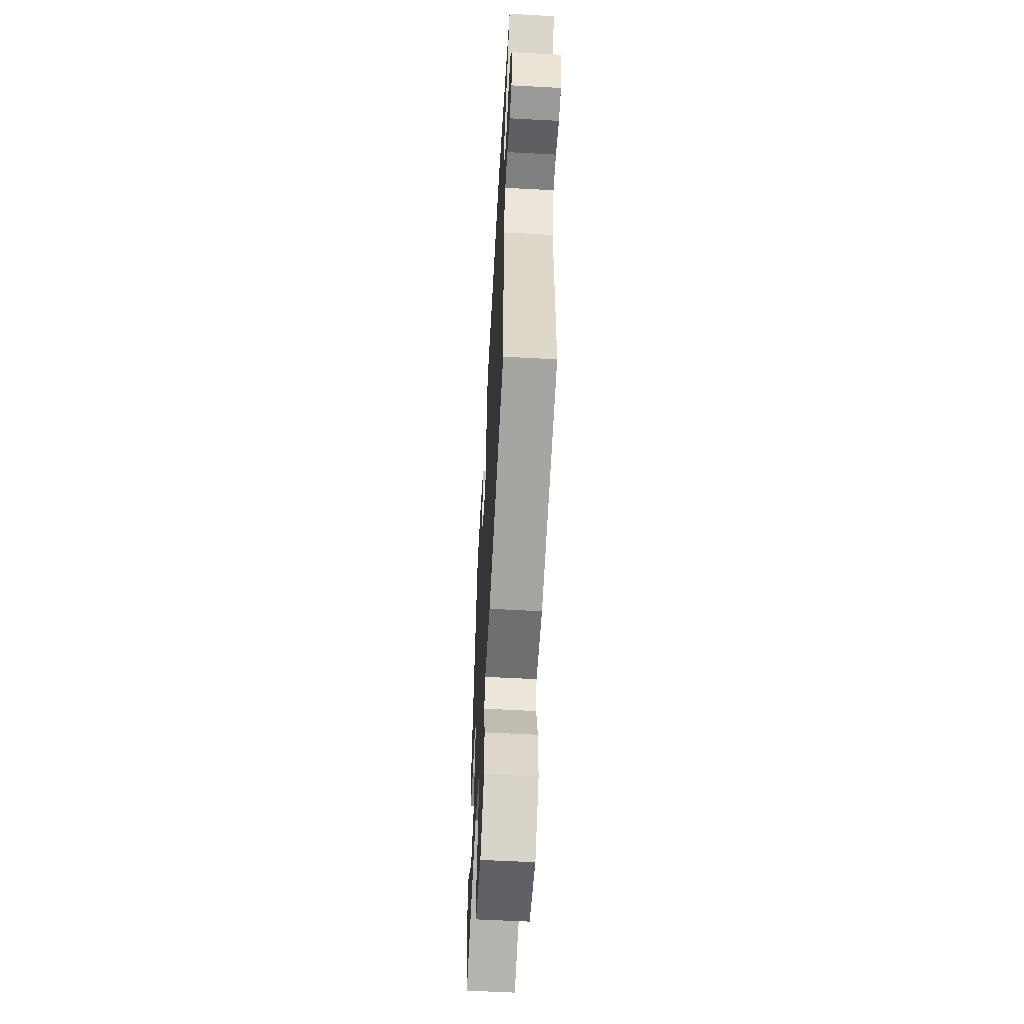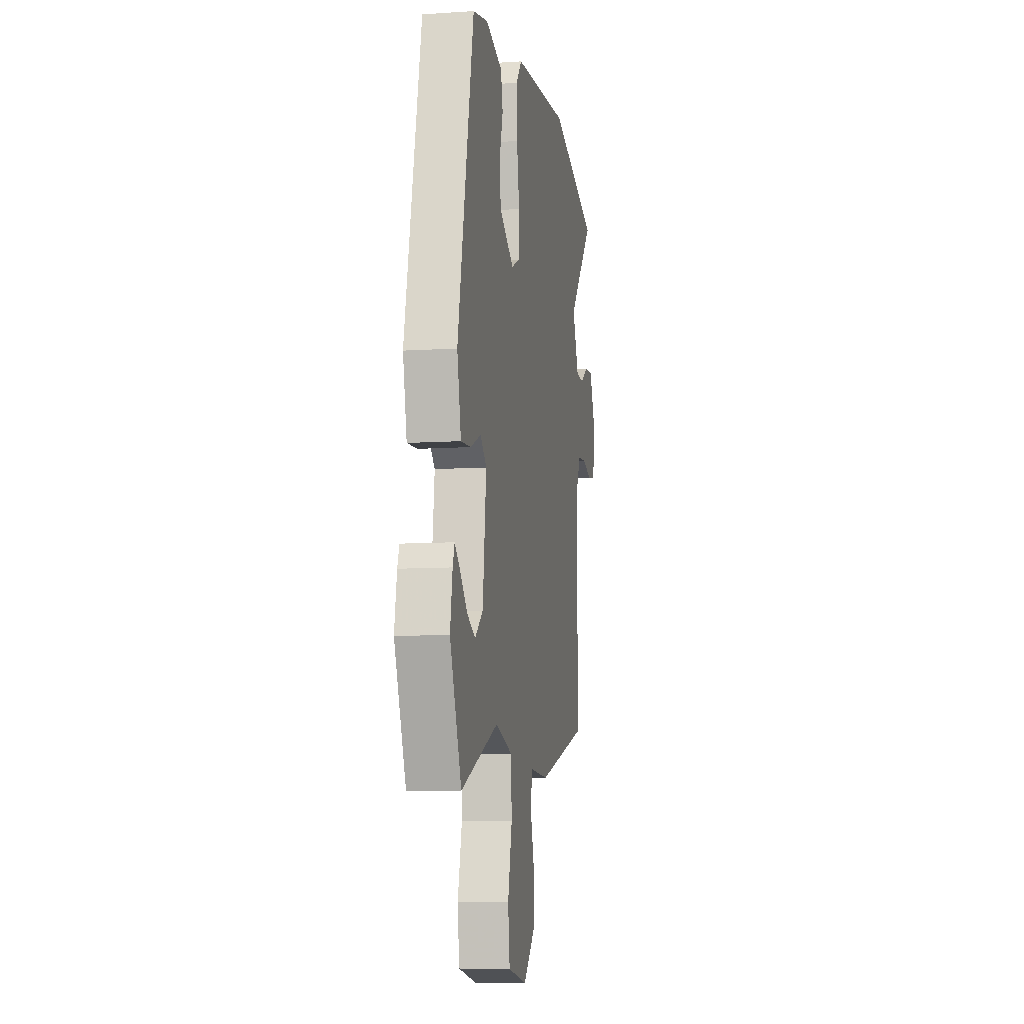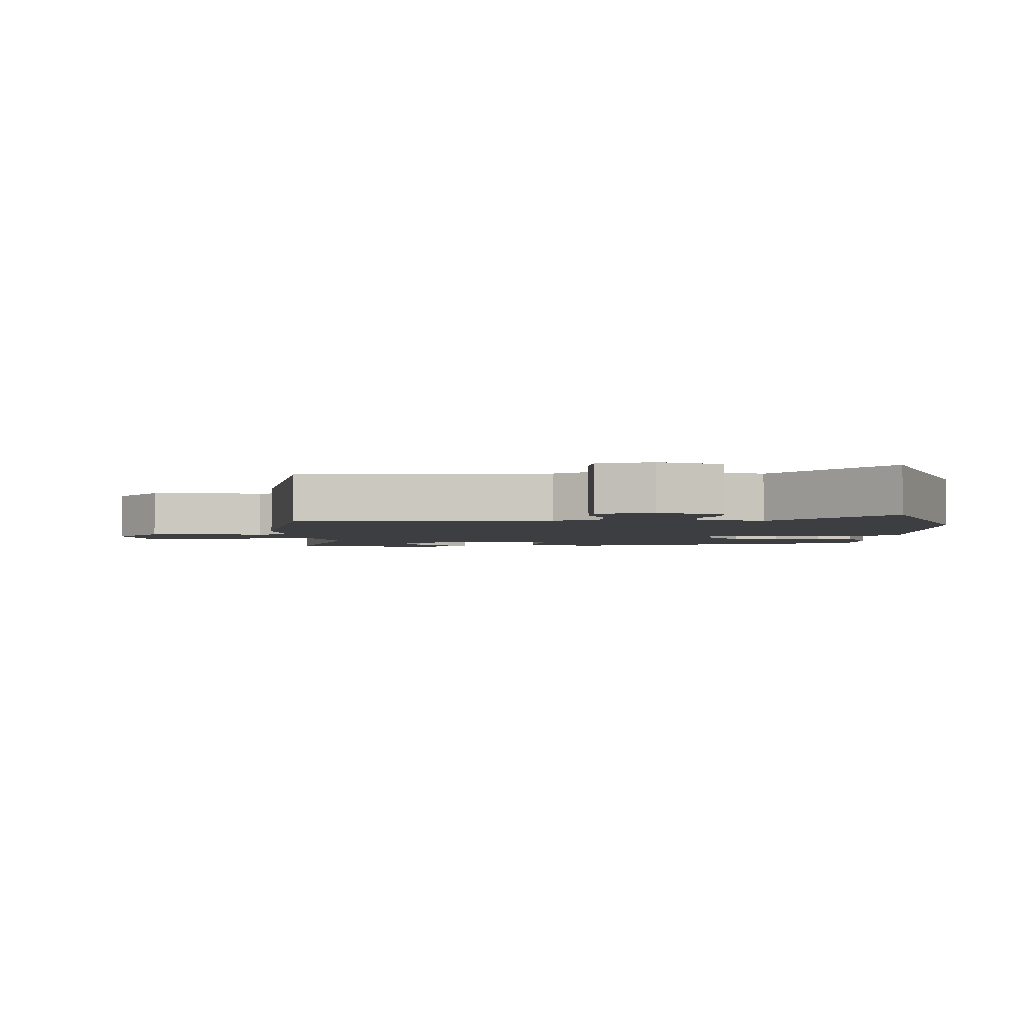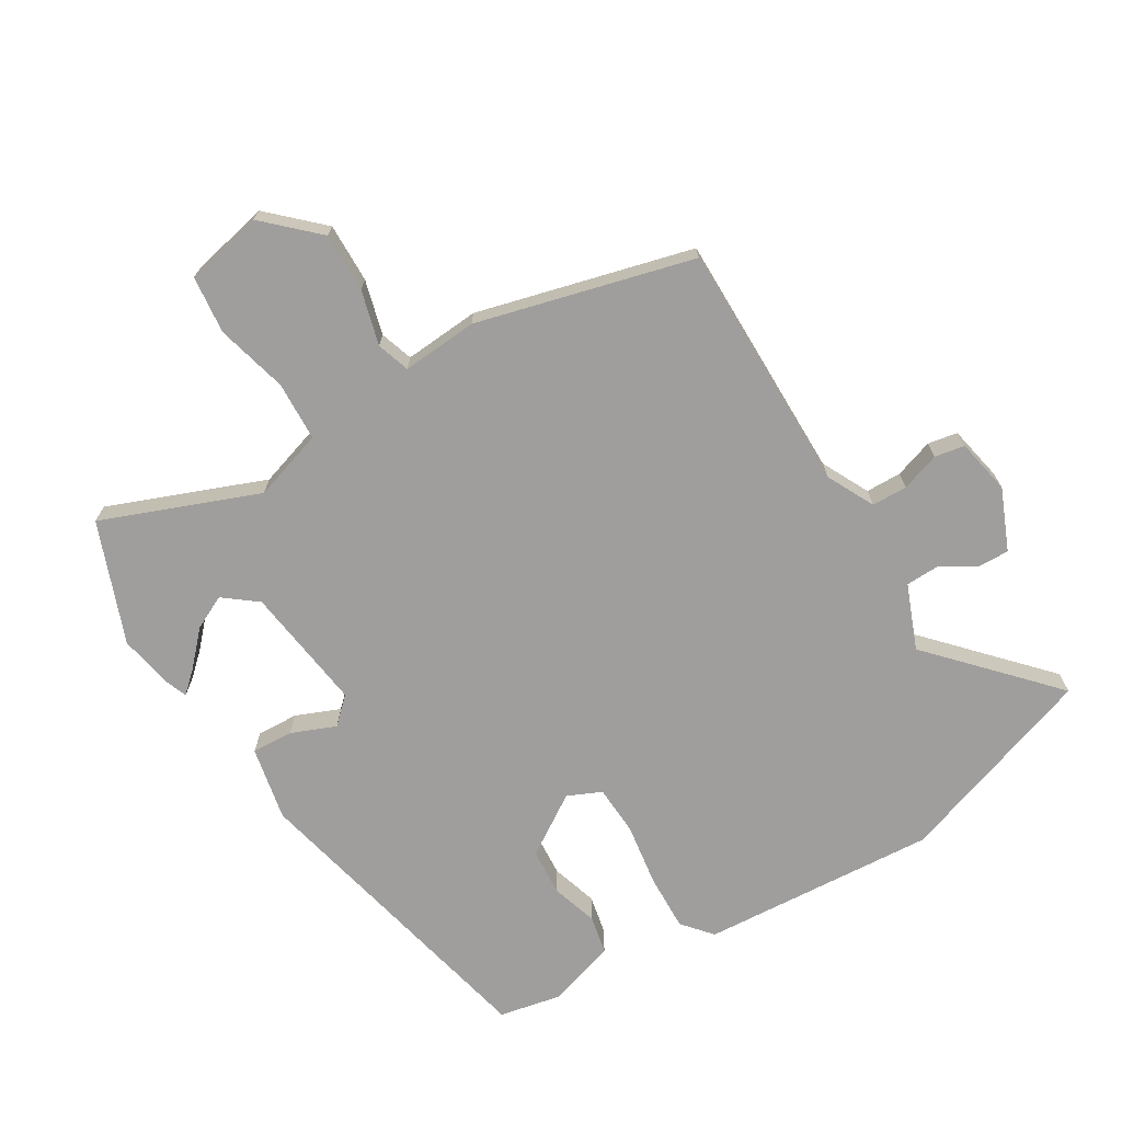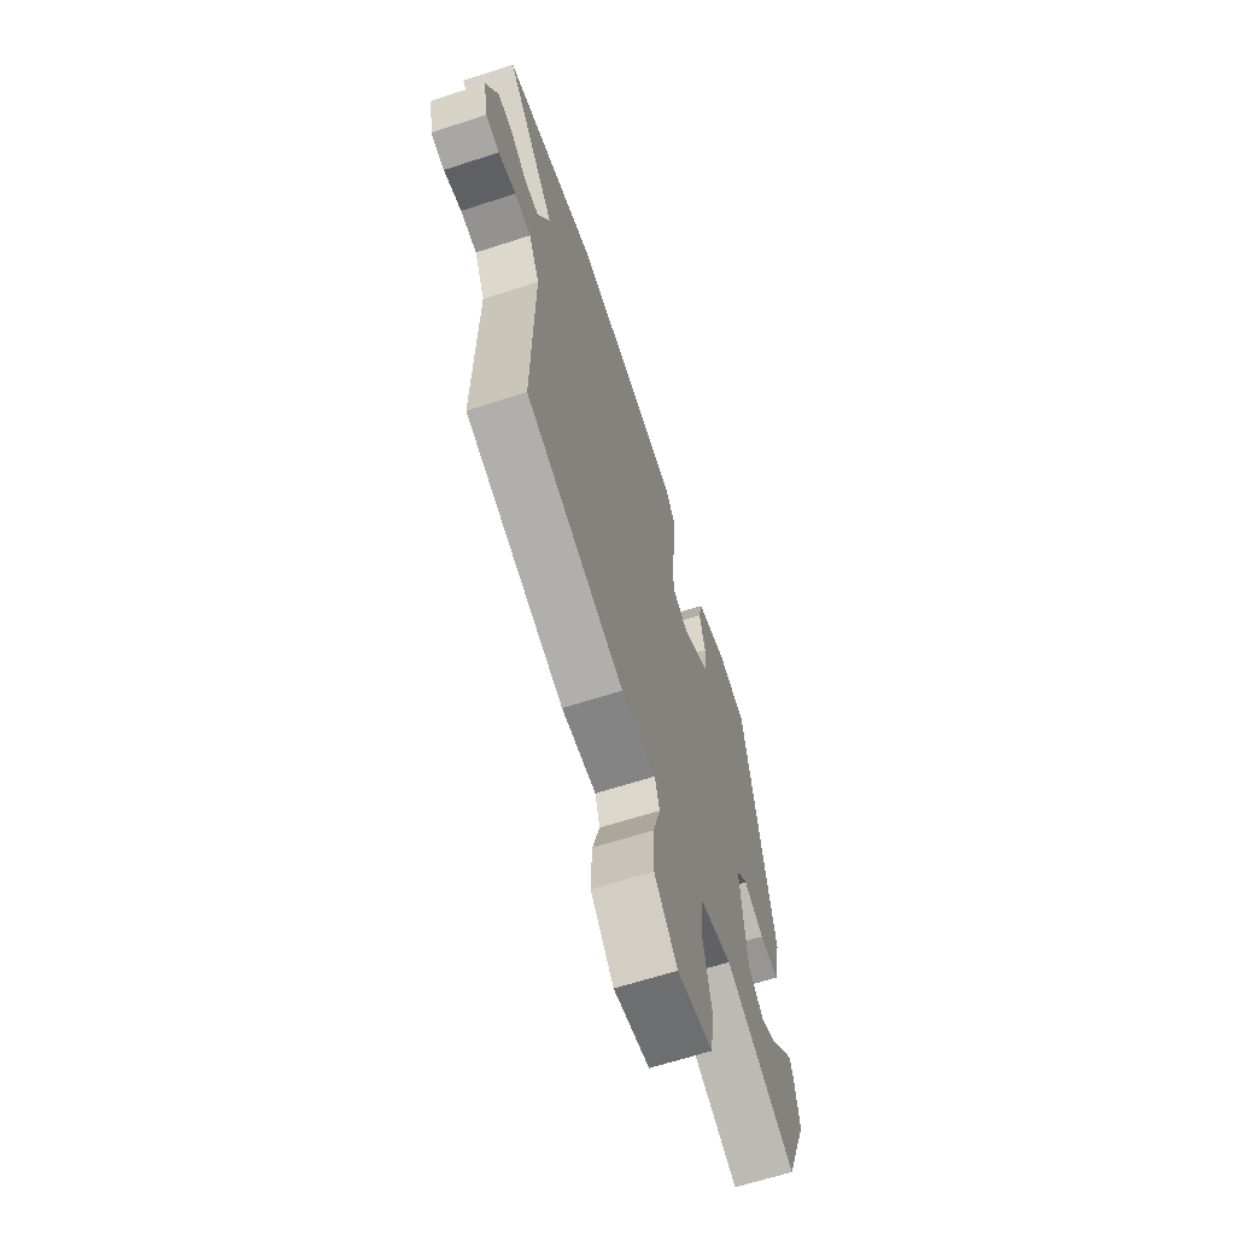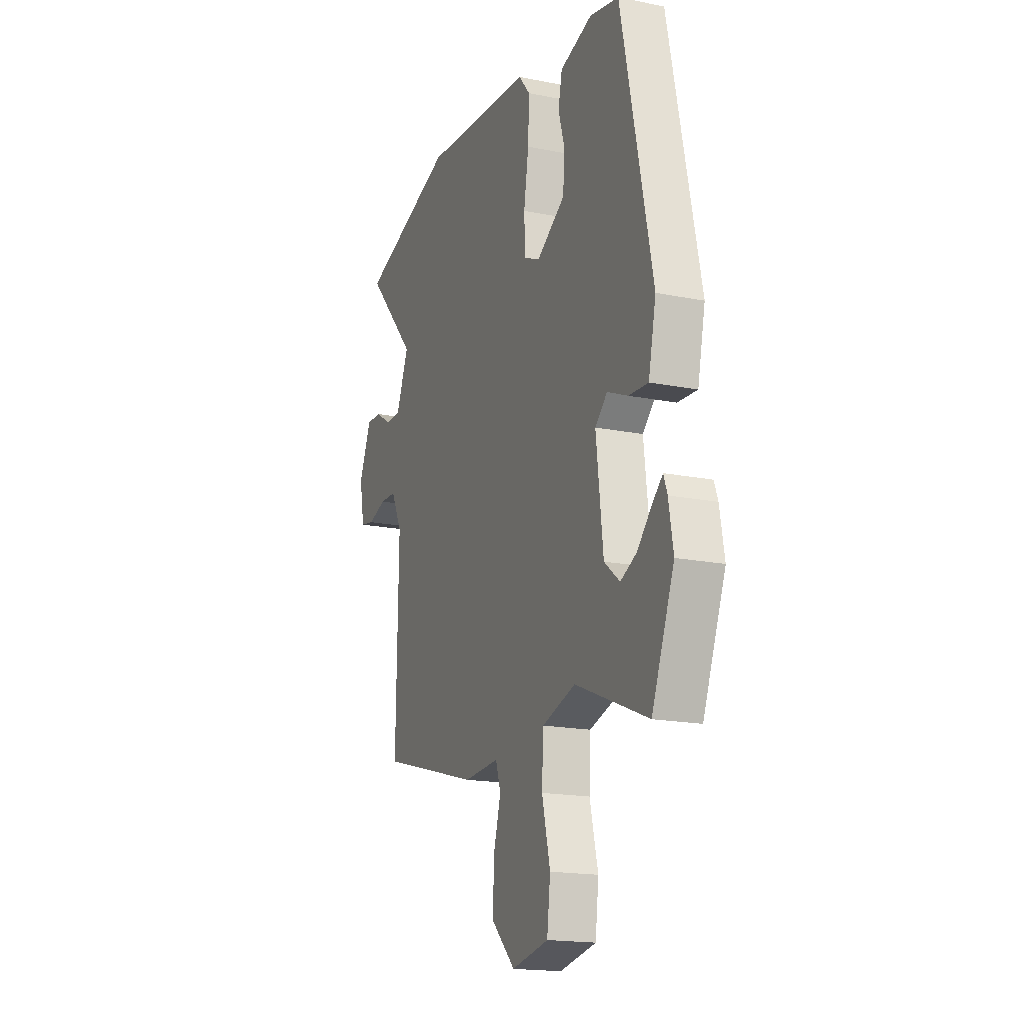
<metadata>
{"format":"obj","ext":"obj","renderer":"f3d","projection":"perspective","resolution":1024,"background":"white","views":[{"elev":-58.0,"azim":-93.2,"up":"+Z"},{"elev":-8.9,"azim":100.1,"up":"+Z"},{"elev":-3.0,"azim":-86.2,"up":"+Y"},{"elev":-71.0,"azim":-148.0,"up":"+Y"},{"elev":-64.6,"azim":-71.9,"up":"+Z"},{"elev":-17.7,"azim":68.4,"up":"+Z"}]}
</metadata>
<code>
v -0.502 0.07 -0.428
v -0.495 0.07 -0.041
v -0.531 0.07 0.033
v -0.586 0.07 0.035
v -0.646 0.07 0.016
v -0.692 0.07 0.025
v -0.708 0.07 0.111
v -0.667 0.07 0.205
v -0.617 0.07 0.203
v -0.564 0.07 0.17
v -0.513 0.07 0.171
v -0.472 0.07 0.27
v -0.638 0.07 0.455
v -0.324 0.07 0.557
v 0.04 0.07 0.527
v 0.078 0.07 0.481
v 0.074 0.07 0.394
v 0.058 0.07 0.296
v 0.061 0.07 0.219
v 0.113 0.07 0.195
v 0.207 0.07 0.254
v 0.213 0.07 0.327
v 0.192 0.07 0.399
v 0.205 0.07 0.458
v 0.311 0.07 0.49
v 0.407 0.07 0.469
v 0.509 0.07 -0.013
v 0.484 0.07 -0.127
v 0.42 0.07 -0.123
v 0.352 0.07 -0.094
v 0.312 0.07 -0.131
v 0.335 0.07 -0.325
v 0.386 0.07 -0.366
v 0.439 0.07 -0.341
v 0.487 0.07 -0.291
v 0.521 0.07 -0.261
v 0.533 0.07 -0.294
v 0.548 0.07 -0.379
v 0.474 0.07 -0.565
v 0.234 0.07 -0.467
v 0.124 0.07 -0.5
v 0.119 0.07 -0.592
v 0.146 0.07 -0.703
v 0.135 0.07 -0.792
v 0.014 0.07 -0.816
v -0.064 0.07 -0.74
v -0.061 0.07 -0.648
v -0.037 0.07 -0.564
v -0.053 0.07 -0.513
v -0.17 0.07 -0.52
v -0.502 0 -0.428
v -0.495 0 -0.041
v -0.531 0 0.033
v -0.586 0 0.035
v -0.646 0 0.016
v -0.692 0 0.025
v -0.708 0 0.111
v -0.667 0 0.205
v -0.617 0 0.203
v -0.564 0 0.17
v -0.513 0 0.171
v -0.472 0 0.27
v -0.638 0 0.455
v -0.324 0 0.557
v 0.04 0 0.527
v 0.078 0 0.481
v 0.074 0 0.394
v 0.058 0 0.296
v 0.061 0 0.219
v 0.113 0 0.195
v 0.207 0 0.254
v 0.213 0 0.327
v 0.192 0 0.399
v 0.205 0 0.458
v 0.311 0 0.49
v 0.407 0 0.469
v 0.509 0 -0.013
v 0.484 0 -0.127
v 0.42 0 -0.123
v 0.352 0 -0.094
v 0.312 0 -0.131
v 0.335 0 -0.325
v 0.386 0 -0.366
v 0.439 0 -0.341
v 0.487 0 -0.291
v 0.521 0 -0.261
v 0.533 0 -0.294
v 0.548 0 -0.379
v 0.474 0 -0.565
v 0.234 0 -0.467
v 0.124 0 -0.5
v 0.119 0 -0.592
v 0.146 0 -0.703
v 0.135 0 -0.792
v 0.014 0 -0.816
v -0.064 0 -0.74
v -0.061 0 -0.648
v -0.037 0 -0.564
v -0.053 0 -0.513
v -0.17 0 -0.52
f 49 50 1 2
f 45 46 47 48
f 43 44 45 48
f 42 43 48 49
f 41 42 49 2
f 37 38 39 40
f 34 35 36 37
f 34 37 40 41
f 27 28 29 30
f 25 26 27 30
f 25 30 31
f 22 23 24 25
f 21 22 25 31
f 20 21 31 32
f 15 16 17 18
f 15 18 19
f 12 13 14 15
f 11 12 15 19
f 7 8 9 10
f 7 10 11
f 4 5 6 7
f 3 4 7 11
f 33 34 41
f 32 33 41 2
f 11 19 20 32
f 2 3 11 32
f 52 51 100 99
f 98 97 96 95
f 98 95 94 93
f 99 98 93 92
f 52 99 92 91
f 90 89 88 87
f 87 86 85 84
f 91 90 87 84
f 80 79 78 77
f 80 77 76 75
f 81 80 75
f 75 74 73 72
f 81 75 72 71
f 82 81 71 70
f 68 67 66 65
f 69 68 65
f 65 64 63 62
f 69 65 62 61
f 60 59 58 57
f 61 60 57
f 57 56 55 54
f 61 57 54 53
f 91 84 83
f 52 91 83 82
f 82 70 69 61
f 82 61 53 52
f 1 51 52 2
f 2 52 53 3
f 3 53 54 4
f 4 54 55 5
f 5 55 56 6
f 6 56 57 7
f 7 57 58 8
f 8 58 59 9
f 9 59 60 10
f 10 60 61 11
f 11 61 62 12
f 12 62 63 13
f 13 63 64 14
f 14 64 65 15
f 15 65 66 16
f 16 66 67 17
f 17 67 68 18
f 18 68 69 19
f 19 69 70 20
f 20 70 71 21
f 21 71 72 22
f 22 72 73 23
f 23 73 74 24
f 24 74 75 25
f 25 75 76 26
f 26 76 77 27
f 27 77 78 28
f 28 78 79 29
f 29 79 80 30
f 30 80 81 31
f 31 81 82 32
f 32 82 83 33
f 33 83 84 34
f 34 84 85 35
f 35 85 86 36
f 36 86 87 37
f 37 87 88 38
f 38 88 89 39
f 39 89 90 40
f 40 90 91 41
f 41 91 92 42
f 42 92 93 43
f 43 93 94 44
f 44 94 95 45
f 45 95 96 46
f 46 96 97 47
f 47 97 98 48
f 48 98 99 49
f 49 99 100 50
f 50 100 51 1

</code>
